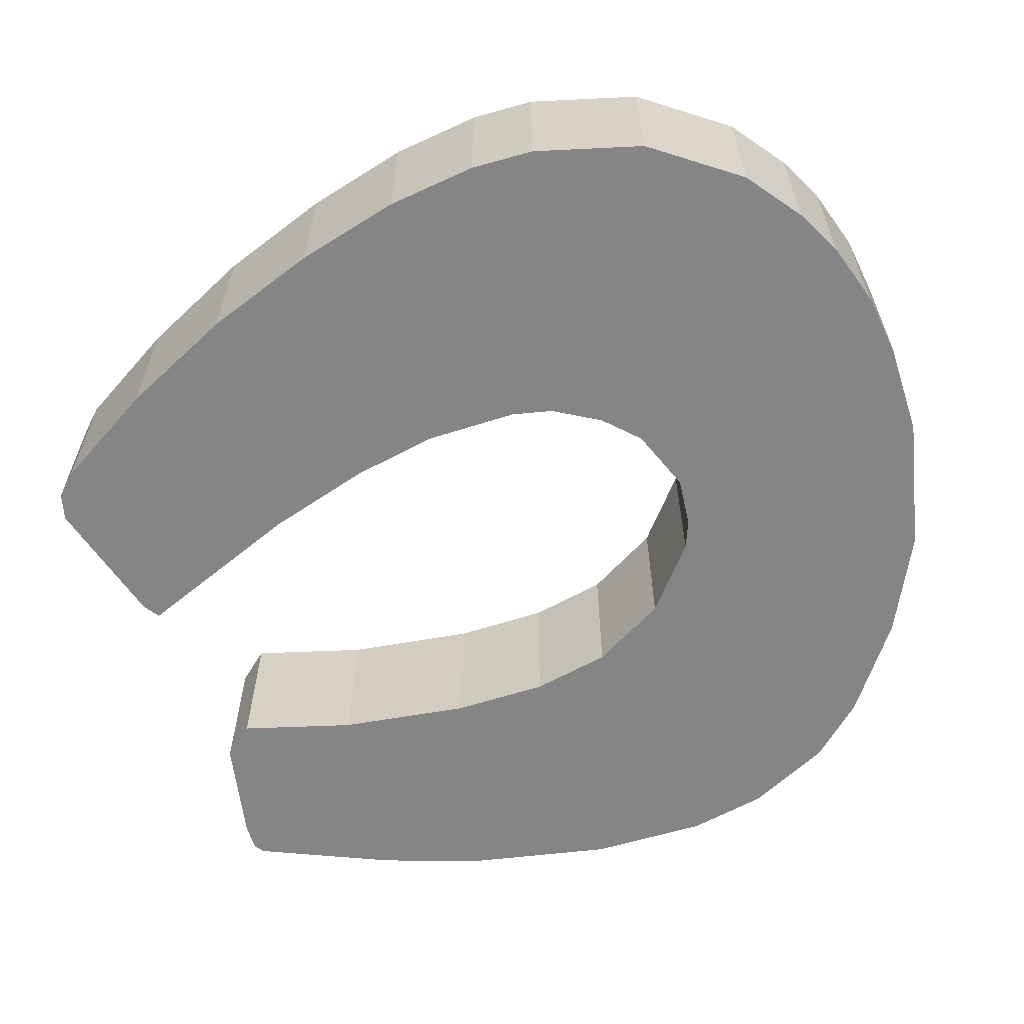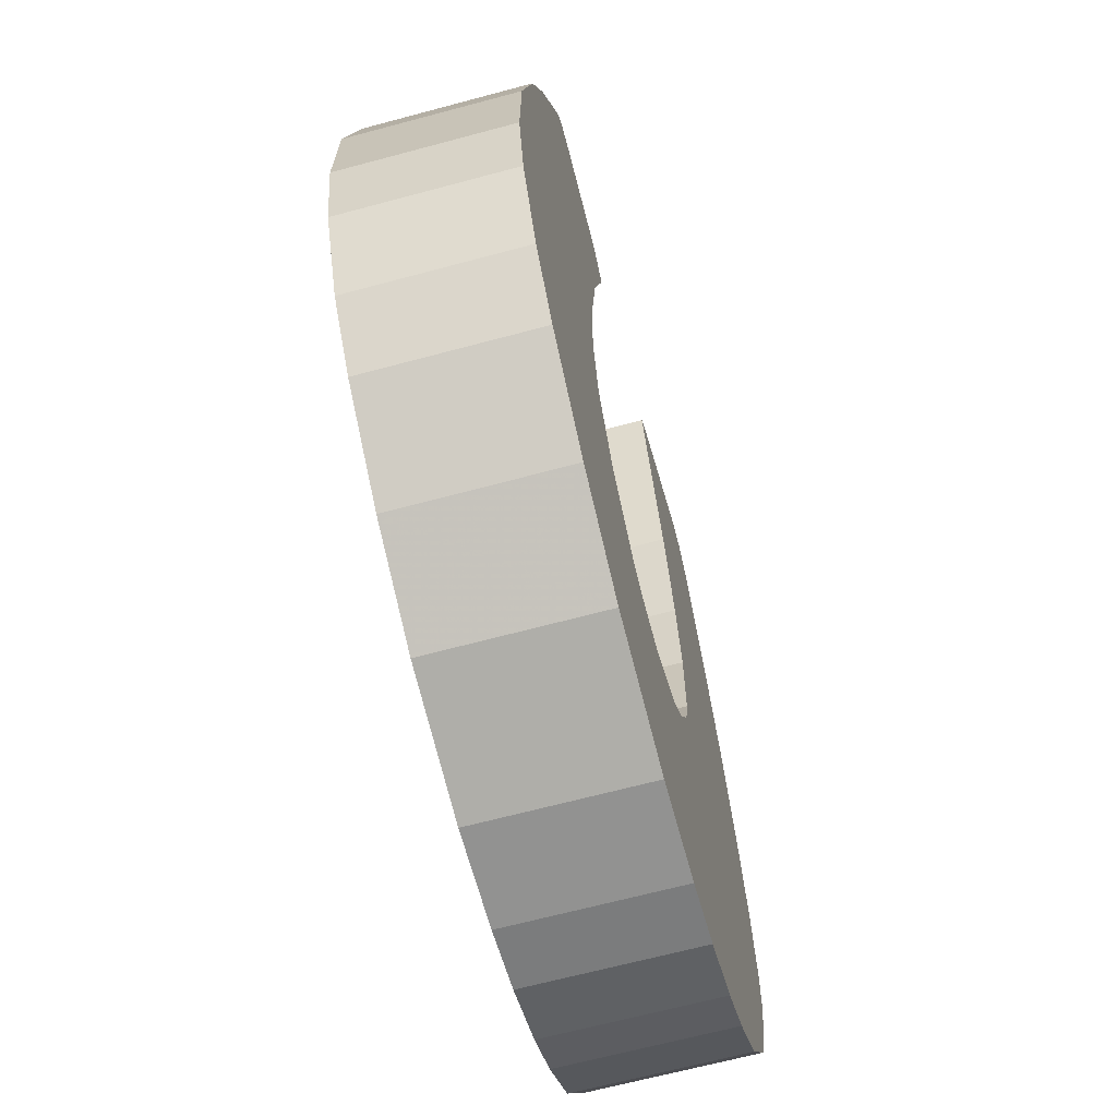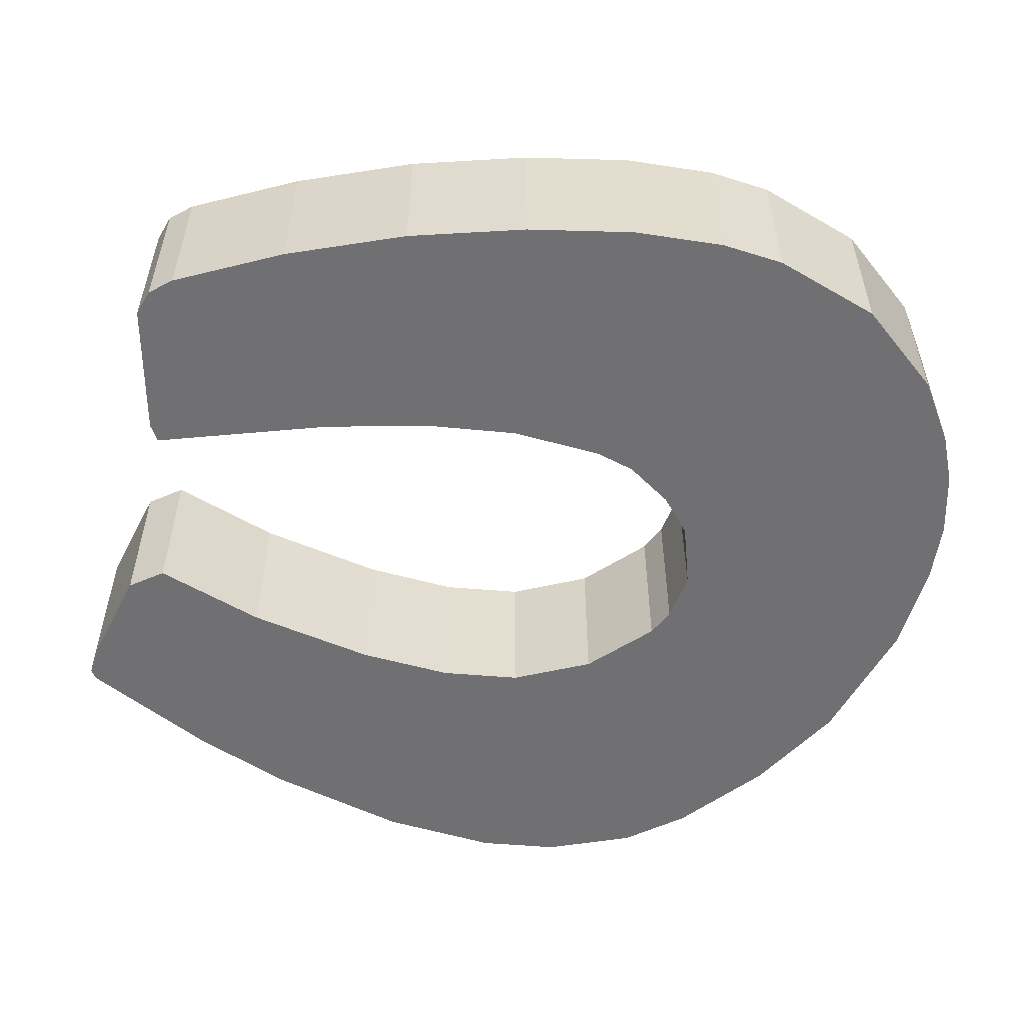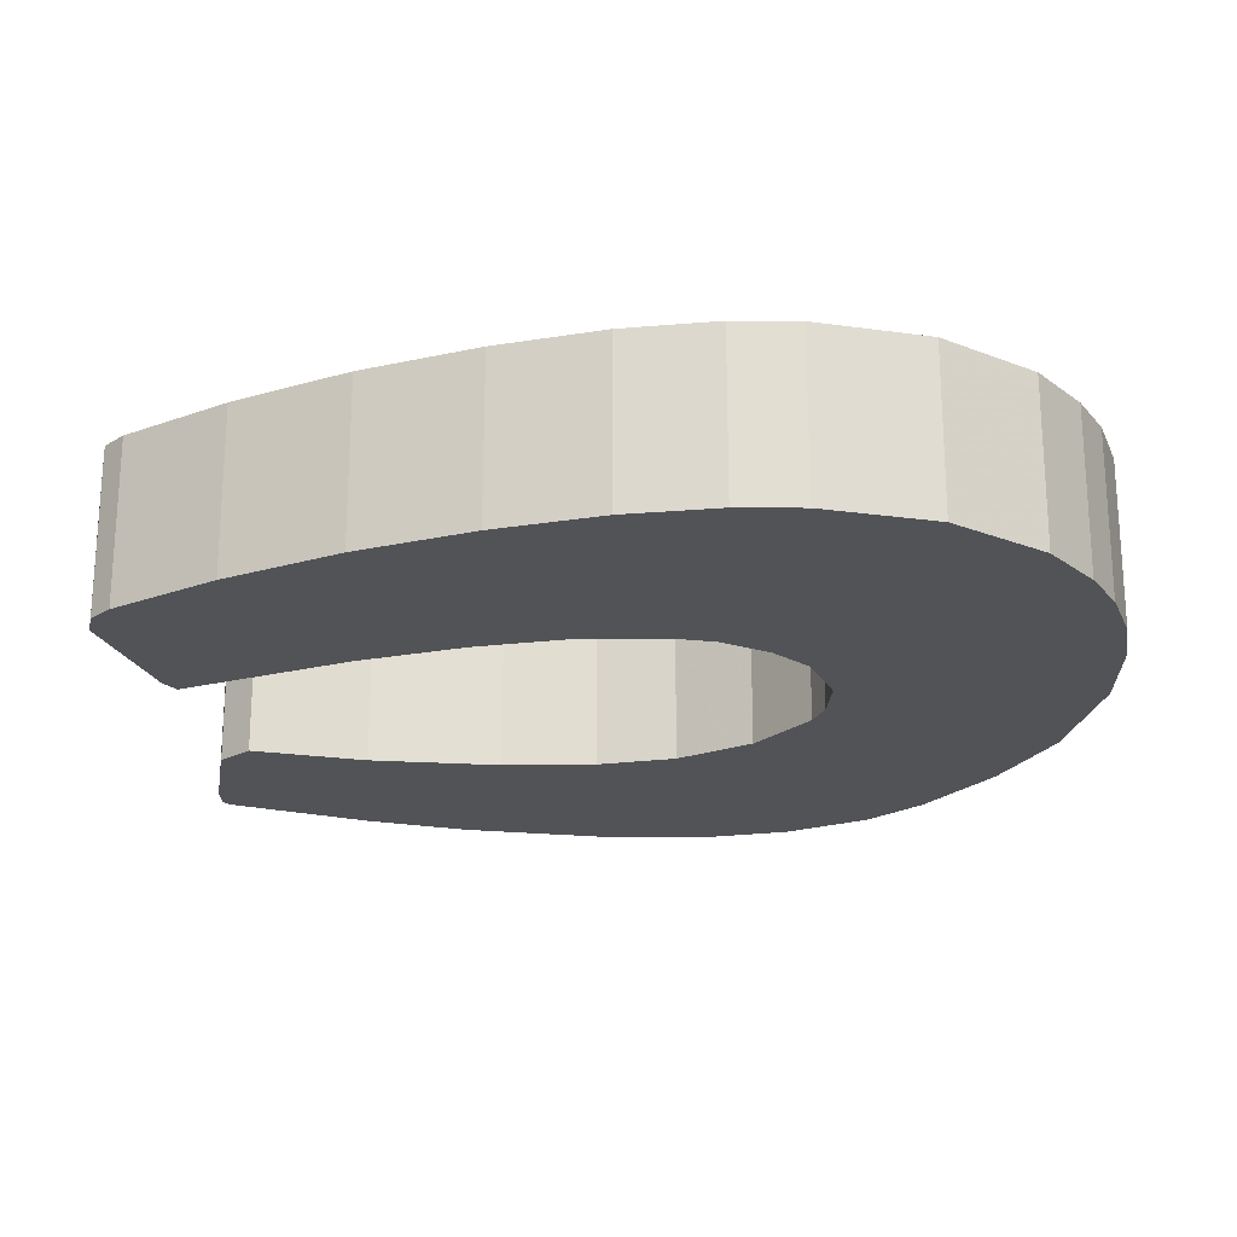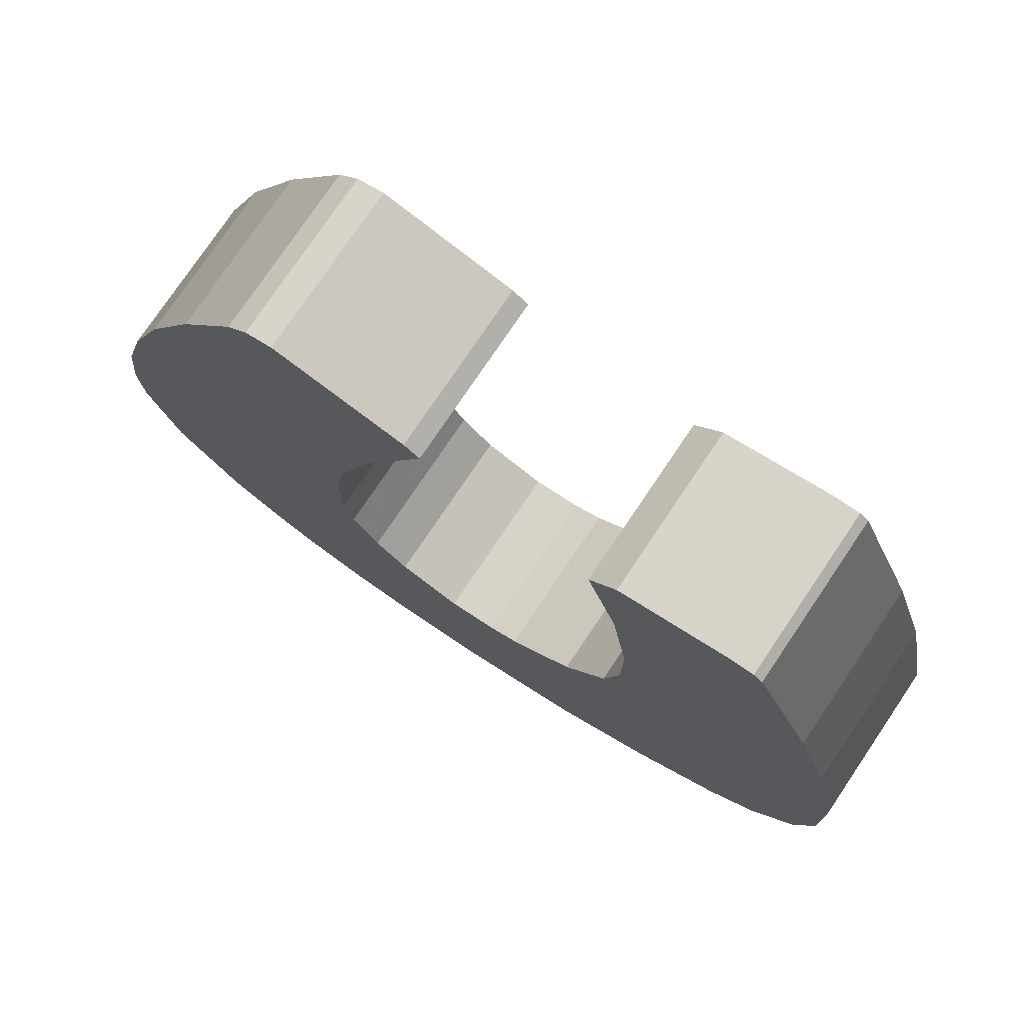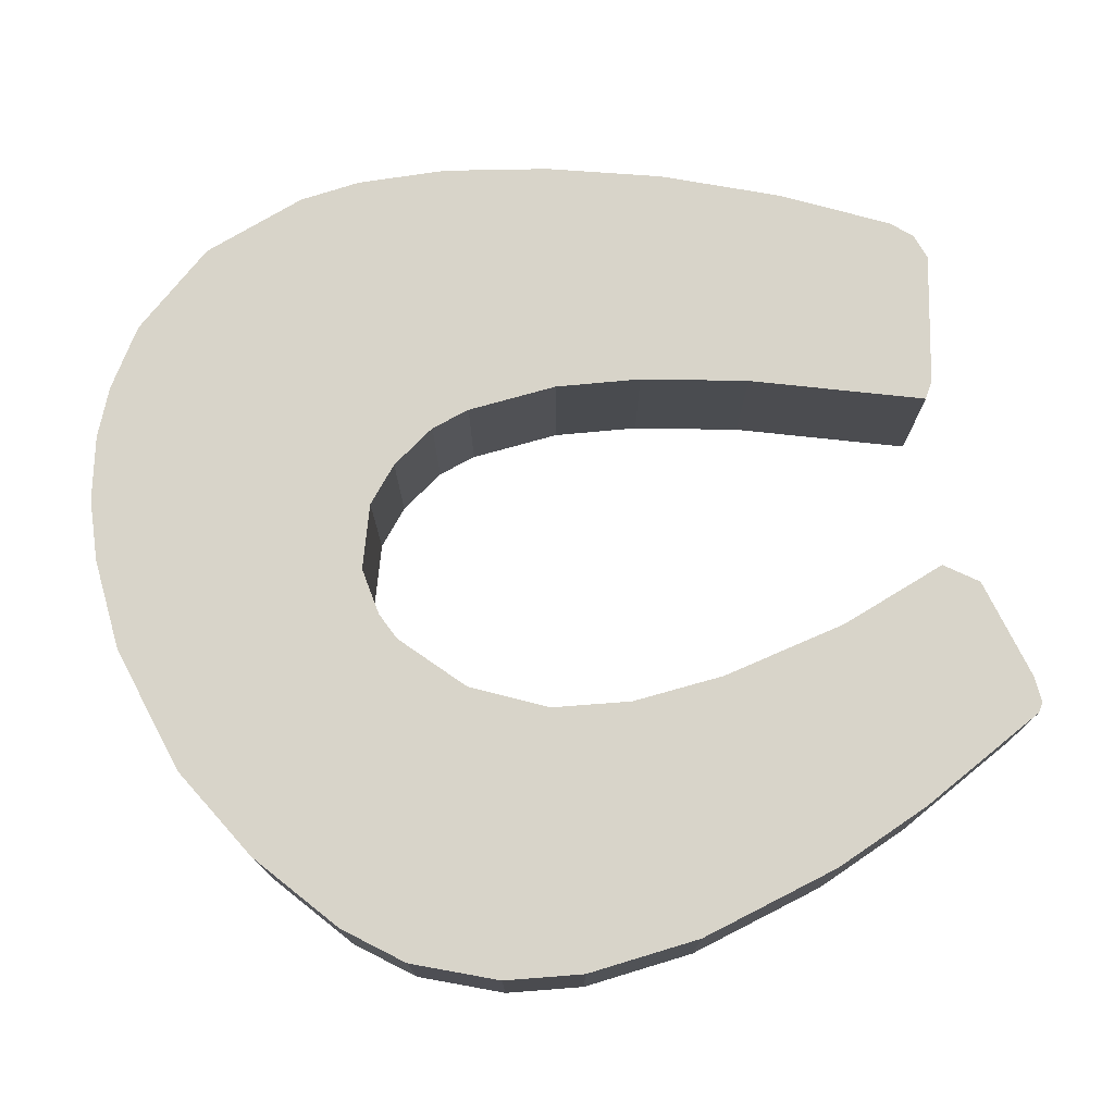
<metadata>
{"format":"obj","ext":"obj","renderer":"f3d","projection":"perspective","resolution":1024,"background":"white","views":[{"elev":-61.8,"azim":108.0,"up":"+Y"},{"elev":-66.3,"azim":-74.9,"up":"+Z"},{"elev":-55.0,"azim":73.7,"up":"+Y"},{"elev":-22.1,"azim":91.4,"up":"+Y"},{"elev":77.1,"azim":-146.0,"up":"+Z"},{"elev":75.3,"azim":-105.7,"up":"+Y"}]}
</metadata>
<code>
o Object.1
v 59.44 41.73 2.3e-05
v 59.18 41.73 2.3e-05
v 48.77 41.73 2.3e-05
v 33.53 41.73 3.302
v 22.1 41.73 8.89
v 11.94 41.73 16.26
v 6.35 41.73 22.35
v 1.778 41.73 31.75
v 0.000137 41.73 40.64
v 0.2541 41.73 53.85
v 3.556 41.73 70.36
v 7.366 41.73 81.79
v 13.97 41.73 97.03
v 14.99 41.73 97.79
v 18.03 41.73 97.79
v 29.97 41.73 95.5
v 33.02 41.73 91.95
v 29.46 41.73 79.25
v 27.43 41.73 64.52
v 27.43 41.73 53.85
v 29.21 41.73 44.96
v 34.04 41.73 36.58
v 41.4 41.73 30.48
v 44.7 41.73 29.21
v 50.29 41.73 28.7
v 57.4 41.73 31.5
v 61.21 41.73 35.31
v 64.26 41.73 40.64
v 65.28 41.73 45.21
v 65.28 41.73 55.63
v 63.5 41.73 65.28
v 59.94 41.73 77.22
v 52.32 41.73 96.27
v 54.1 41.73 97.54
v 68.83 41.73 101.9
v 71.88 41.73 101.1
v 74.17 41.73 98.81
v 81.03 41.73 87.38
v 87.12 41.73 74.68
v 91.69 41.73 61.98
v 94.74 41.73 50.29
v 96.01 41.73 40.13
v 95.76 41.73 33.02
v 92.46 41.73 20.83
v 85.34 41.73 10.92
v 78.99 41.73 6.096
v 73.66 41.73 3.302
v 66.55 41.73 1.016
v 59.44 60.12 0
v 59.18 60.12 0
v 48.77 60.12 0
v 33.53 60.12 3.302
v 22.1 60.12 8.89
v 11.94 60.12 16.26
v 6.35 60.12 22.35
v 1.778 60.12 31.75
v 0.000137 60.12 40.64
v 0.2541 60.12 53.85
v 3.556 60.12 70.36
v 7.366 60.12 81.79
v 13.97 60.12 97.03
v 14.99 60.12 97.79
v 18.03 60.12 97.79
v 29.97 60.12 95.5
v 33.02 60.12 91.95
v 29.46 60.12 79.25
v 27.43 60.12 64.52
v 27.43 60.12 53.85
v 29.21 60.12 44.96
v 34.04 60.12 36.58
v 41.4 60.12 30.48
v 44.7 60.12 29.21
v 50.29 60.12 28.7
v 57.4 60.12 31.5
v 61.21 60.12 35.31
v 64.26 60.12 40.64
v 65.28 60.12 45.21
v 65.28 60.12 55.63
v 63.5 60.12 65.28
v 59.94 60.12 77.22
v 52.32 60.12 96.27
v 54.1 60.12 97.54
v 68.83 60.12 101.9
v 71.88 60.12 101.1
v 74.17 60.12 98.81
v 81.03 60.12 87.38
v 87.12 60.12 74.68
v 91.69 60.12 61.98
v 94.74 60.12 50.29
v 96.01 60.12 40.13
v 95.76 60.12 33.02
v 92.46 60.12 20.83
v 85.34 60.12 10.92
v 78.99 60.12 6.096
v 73.66 60.12 3.302
v 66.55 60.12 1.016
f 45 43 46
f 46 94 45
f 94 93 45
f 45 93 44
f 93 92 44
f 44 92 43
f 92 91 43
f 43 91 42
f 42 47 43
f 42 48 47
f 48 96 47
f 96 95 47
f 47 95 46
f 95 96 90
f 91 95 90
f 94 95 91
f 90 96 89
f 90 89 41
f 42 90 41
f 41 89 40
f 40 1 41
f 41 1 48
f 1 49 48
f 50 49 1
f 2 50 1
f 51 50 2
f 3 51 2
f 40 3 2
f 39 3 40
f 40 88 39
f 88 87 39
f 39 87 38
f 38 29 39
f 39 29 28
f 27 39 28
f 28 76 27
f 76 75 27
f 27 75 26
f 4 27 26
f 25 4 26
f 26 74 25
f 74 73 25
f 25 73 24
f 5 25 24
f 5 24 23
f 22 5 23
f 23 71 22
f 71 70 22
f 22 70 21
f 21 6 22
f 21 7 6
f 7 55 6
f 55 54 6
f 6 54 5
f 54 53 5
f 5 53 4
f 53 52 4
f 4 52 3
f 52 53 73
f 72 73 53
f 71 72 53
f 53 54 70
f 70 54 69
f 54 55 69
f 69 55 68
f 69 68 20
f 21 69 20
f 20 68 19
f 8 20 19
f 18 8 19
f 19 67 18
f 67 66 18
f 18 66 17
f 17 9 18
f 17 10 9
f 10 58 9
f 58 57 9
f 9 57 8
f 57 56 8
f 8 56 7
f 56 57 66
f 66 57 65
f 57 58 65
f 64 65 58
f 64 58 63
f 64 63 15
f 16 64 15
f 15 10 16
f 10 15 11
f 11 59 10
f 60 59 11
f 12 60 11
f 61 60 12
f 13 61 12
f 15 13 12
f 13 15 14
f 14 62 13
f 63 62 14
f 62 63 61
f 62 61 13
f 60 61 63
f 60 63 59
f 11 15 12
f 15 63 14
f 59 63 58
f 65 64 16
f 17 65 16
f 59 58 10
f 10 17 16
f 66 65 17
f 67 56 66
f 67 68 56
f 18 9 8
f 20 8 7
f 68 67 19
f 55 56 68
f 56 55 7
f 20 7 21
f 70 69 21
f 71 53 70
f 72 71 23
f 22 6 5
f 24 72 23
f 73 72 24
f 74 52 73
f 74 75 52
f 51 52 75
f 75 87 51
f 25 5 4
f 27 4 3
f 75 74 26
f 76 87 75
f 76 77 87
f 87 77 86
f 78 86 77
f 78 77 29
f 30 78 29
f 79 78 30
f 31 79 30
f 38 31 30
f 37 31 38
f 38 86 37
f 86 85 37
f 37 85 36
f 33 37 36
f 33 36 35
f 33 35 34
f 34 82 33
f 82 81 33
f 33 81 32
f 81 80 32
f 32 80 31
f 80 81 85
f 80 85 79
f 84 85 81
f 83 84 81
f 84 83 35
f 82 83 81
f 83 82 34
f 35 83 34
f 36 84 35
f 37 33 32
f 85 84 36
f 86 79 85
f 31 37 32
f 80 79 31
f 78 79 86
f 77 76 28
f 29 77 28
f 29 38 30
f 87 86 38
f 88 51 87
f 3 39 27
f 52 51 3
f 50 51 88
f 50 88 49
f 89 49 88
f 1 40 2
f 89 88 40
f 96 49 89
f 49 96 48
f 41 48 42
f 91 90 42
f 92 93 91
f 94 91 93
f 95 94 46
f 43 47 46
f 43 45 44

</code>
